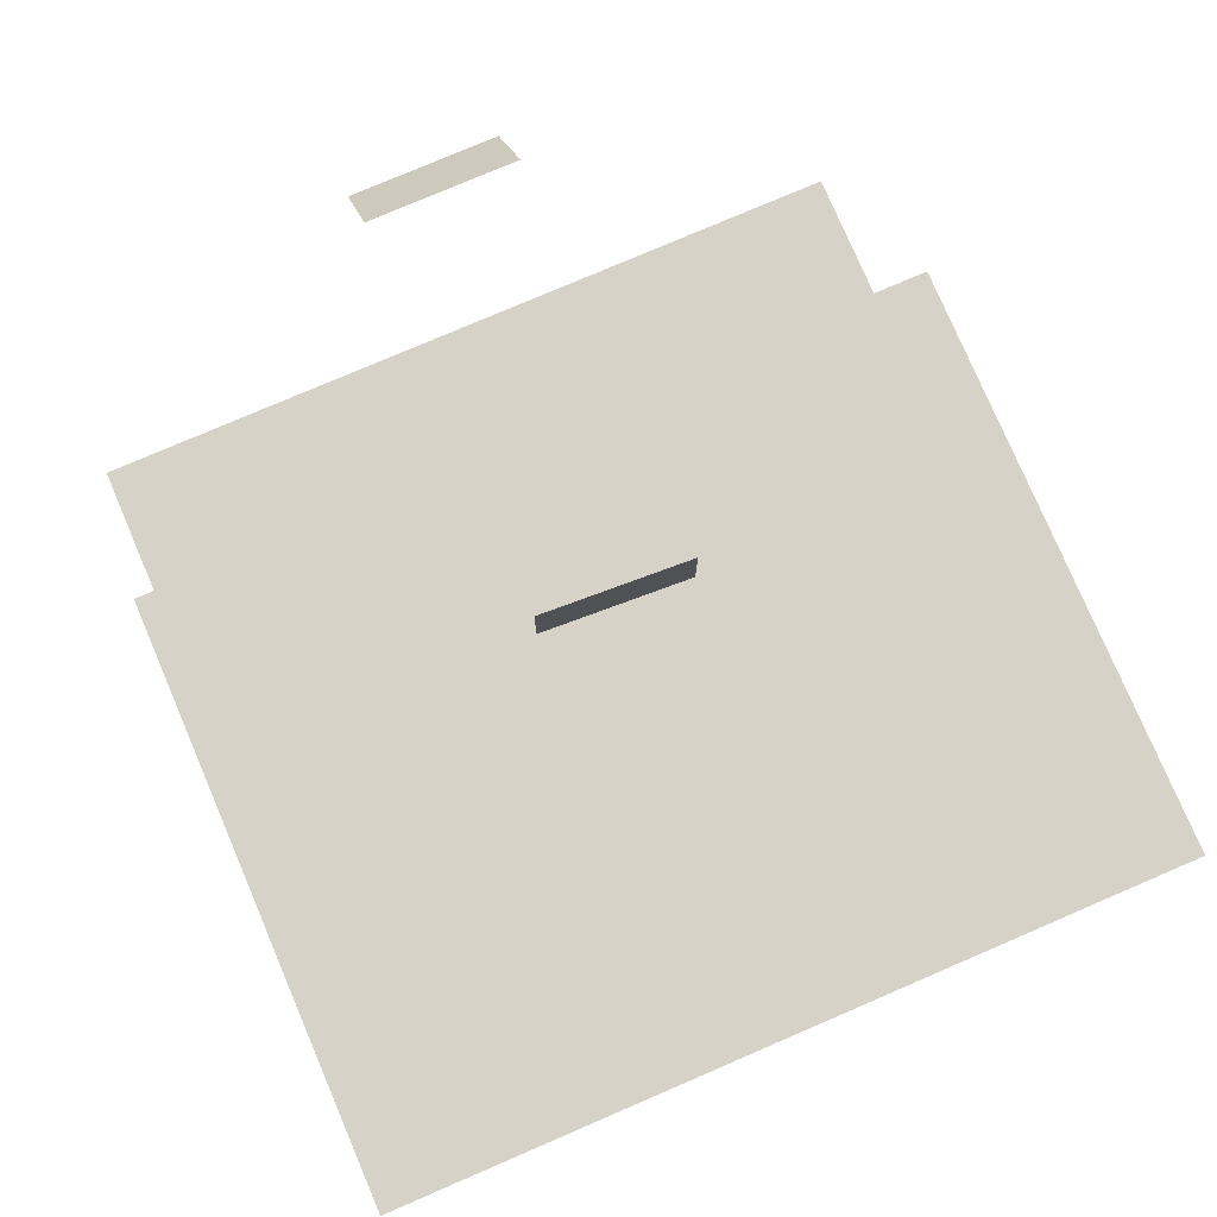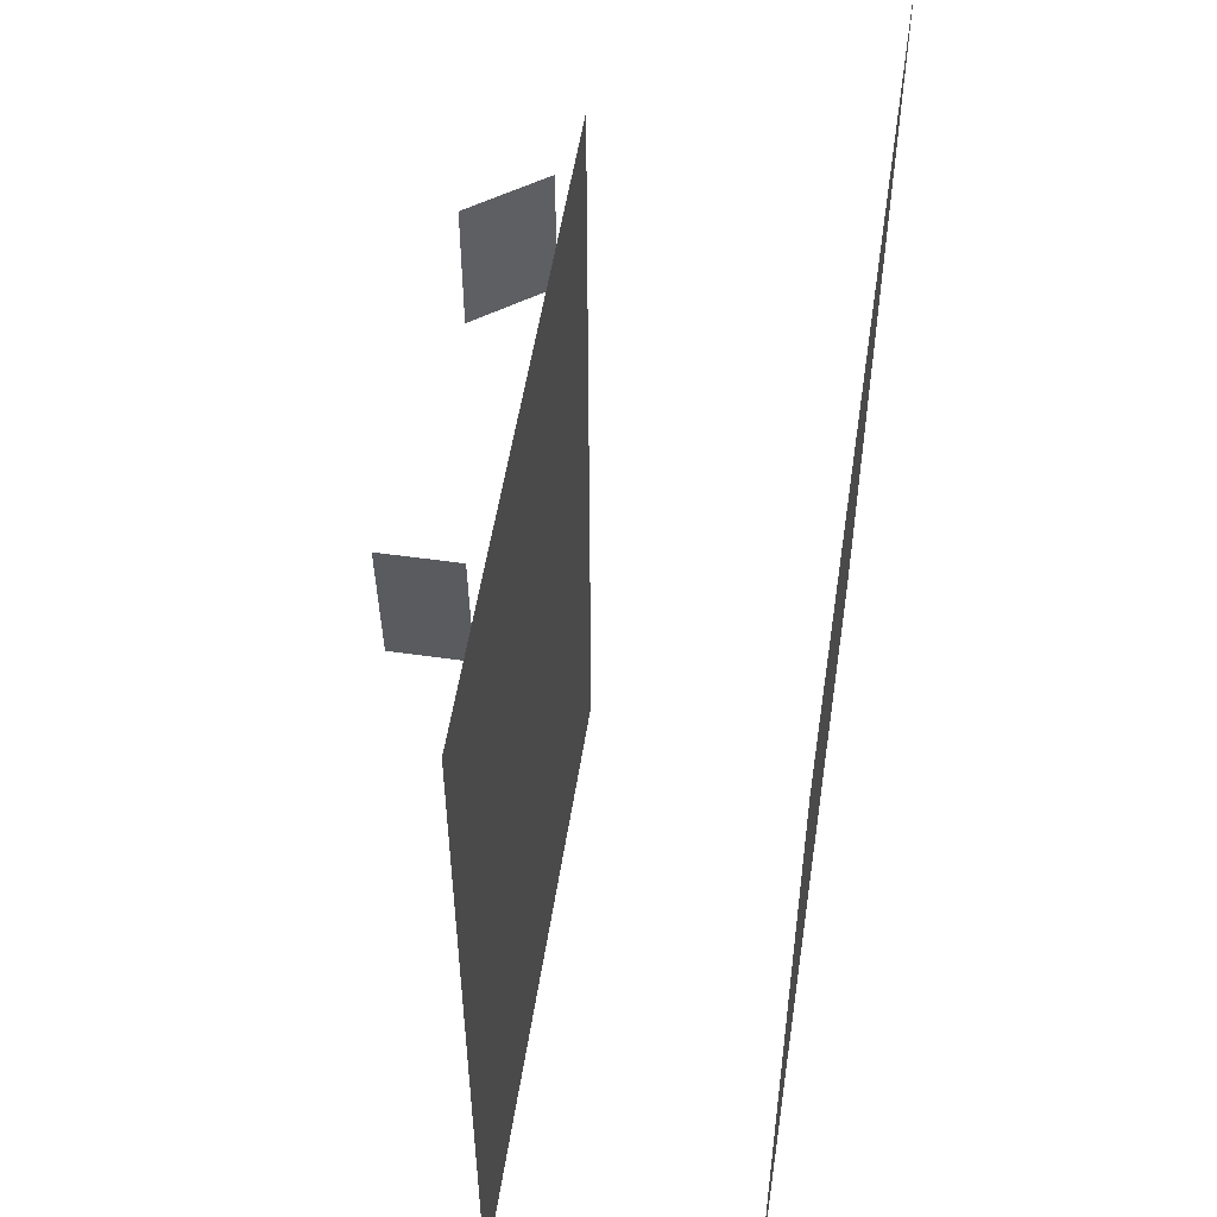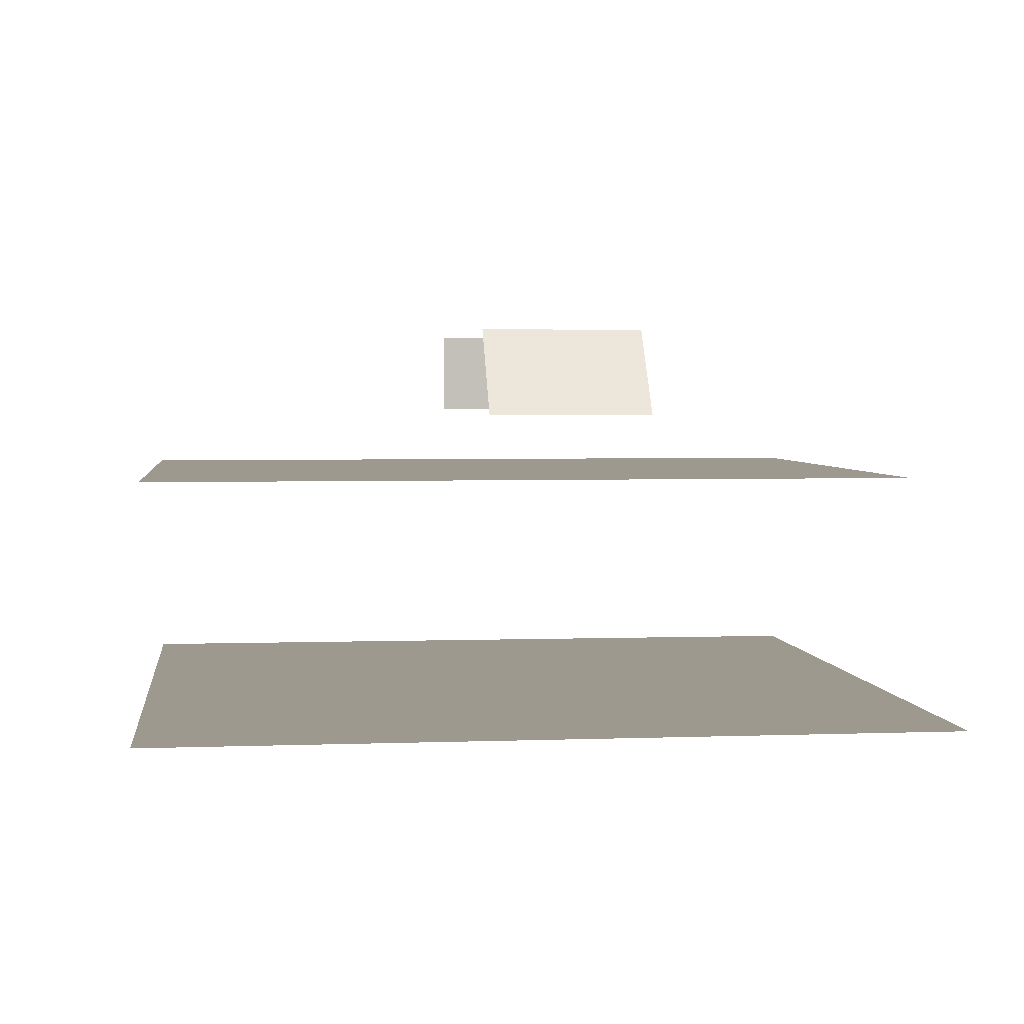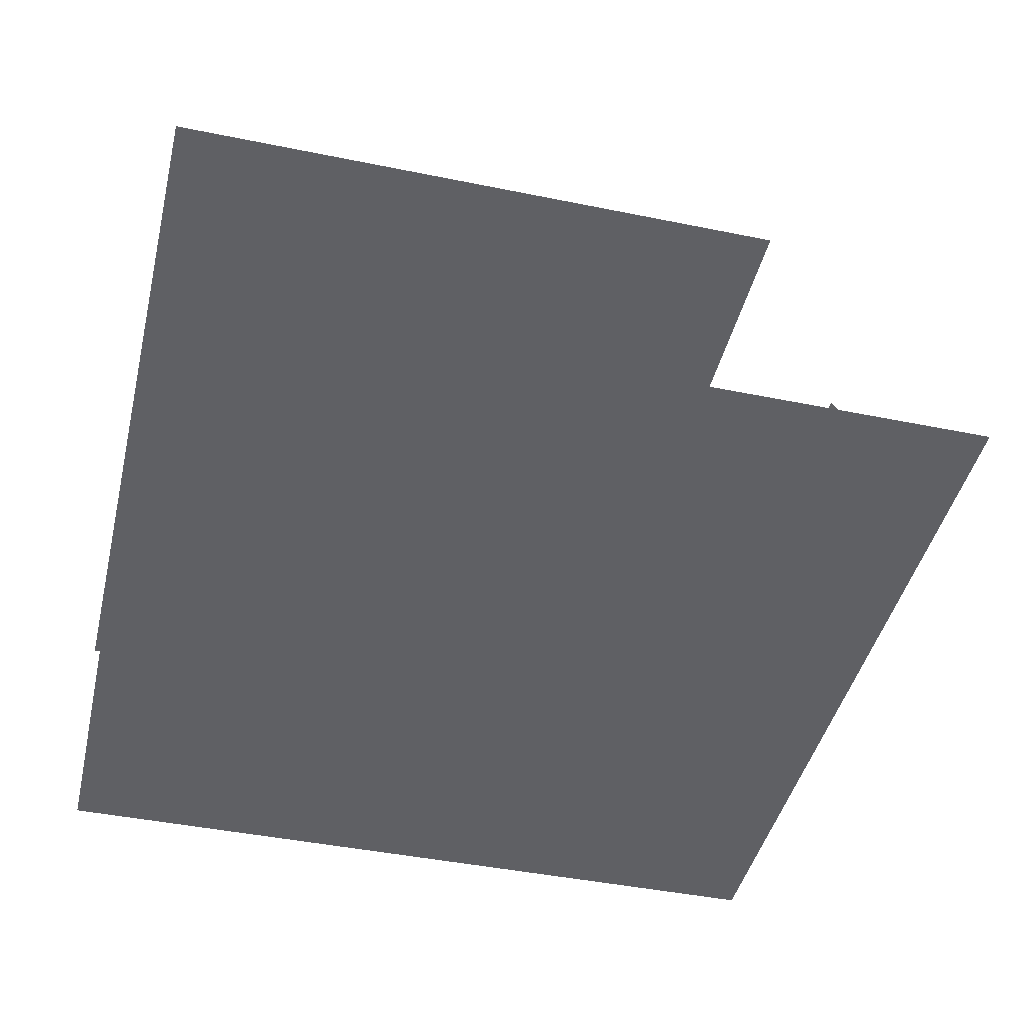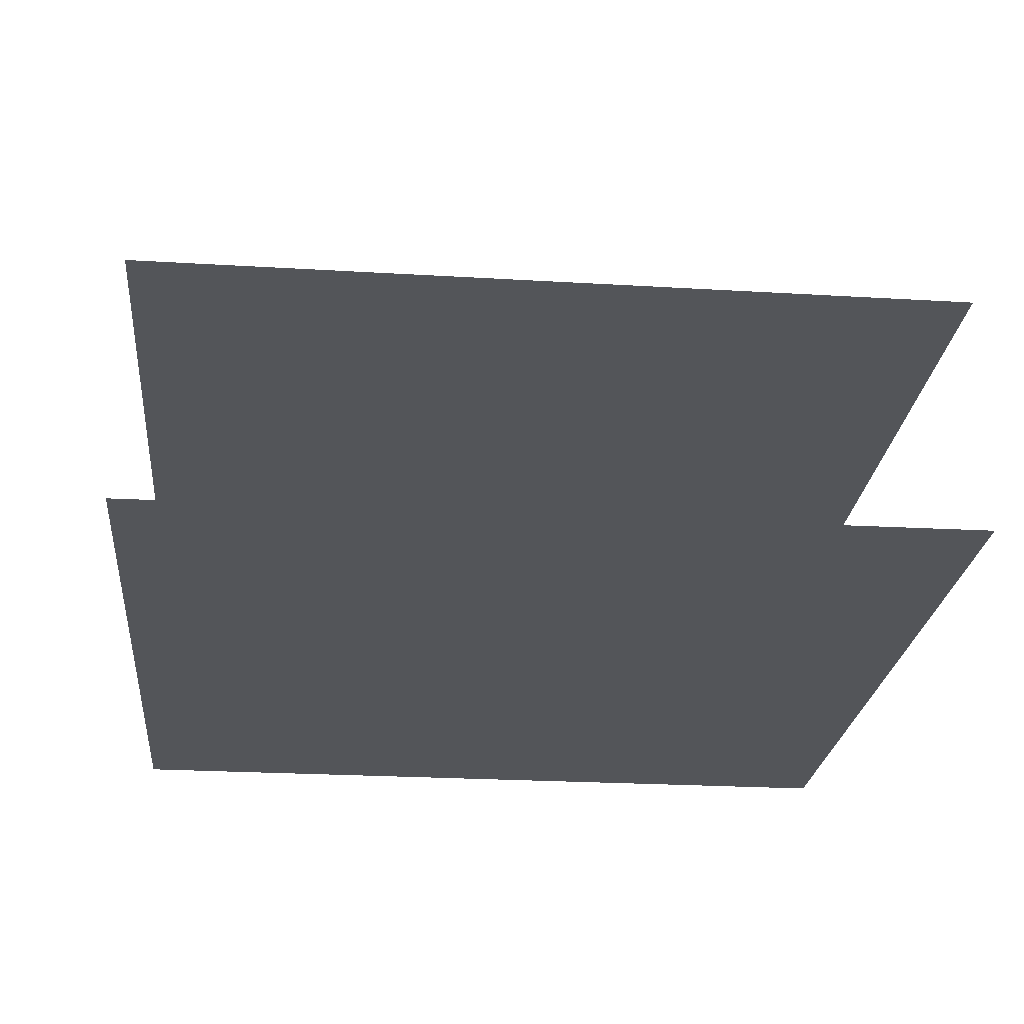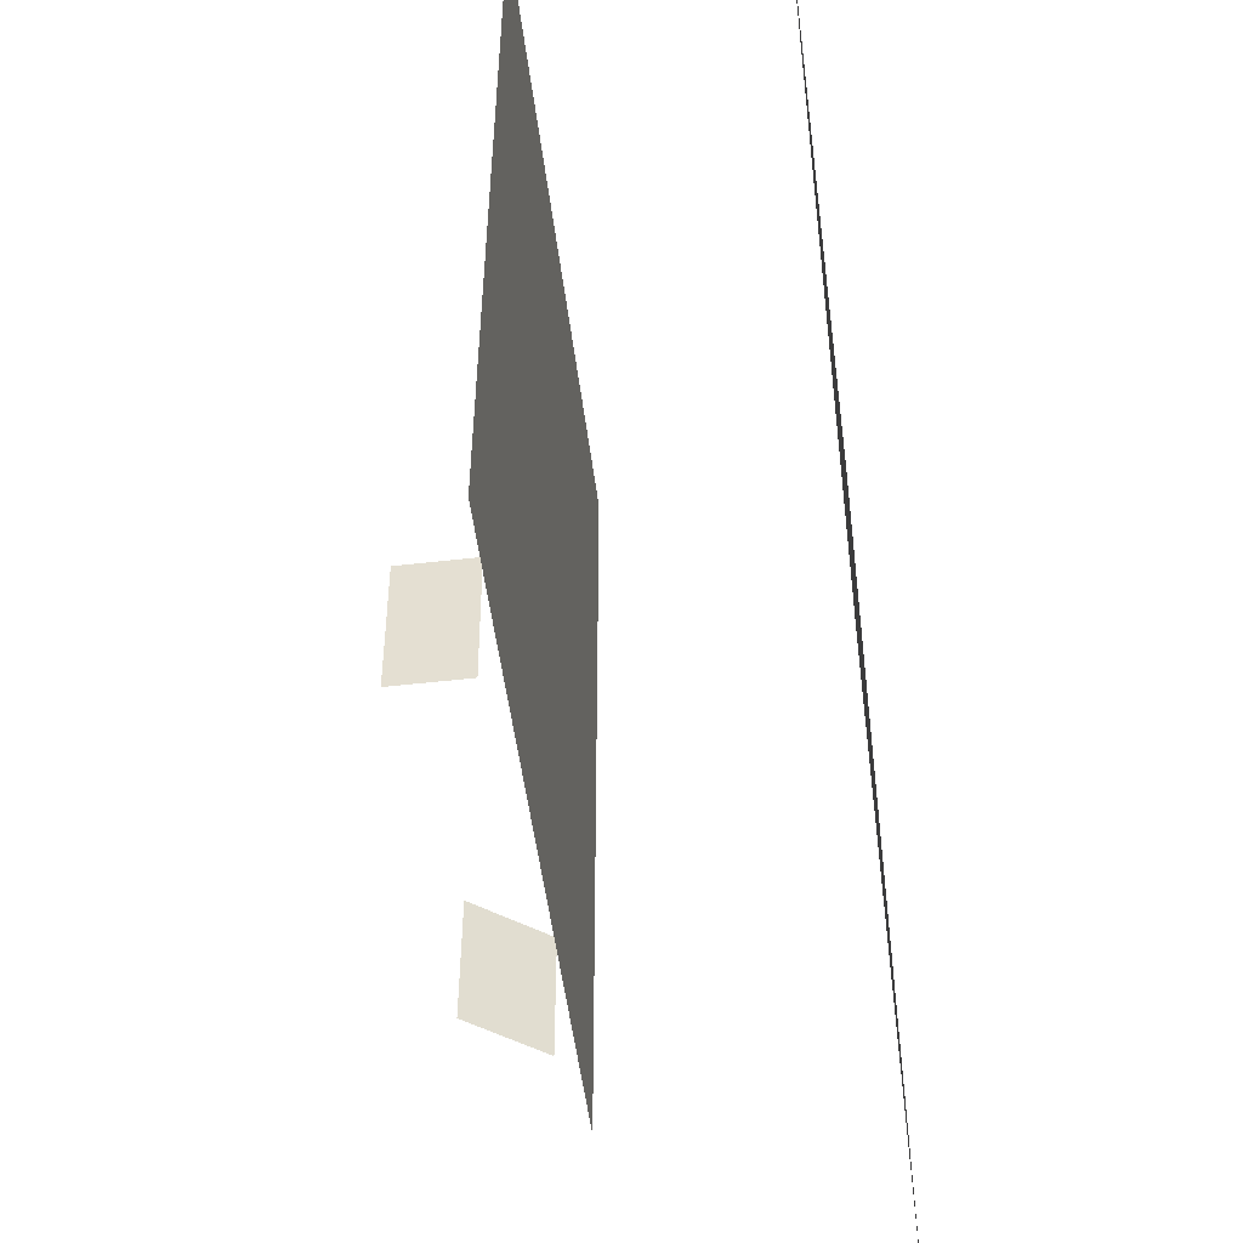
<metadata>
{"format":"obj","ext":"obj","renderer":"f3d","projection":"perspective","resolution":1024,"background":"white","views":[{"elev":78.4,"azim":-113.2,"up":"+Y"},{"elev":53.4,"azim":-81.4,"up":"+Z"},{"elev":3.5,"azim":83.0,"up":"+Y"},{"elev":-43.9,"azim":-13.5,"up":"+Y"},{"elev":-24.5,"azim":-95.6,"up":"+Y"},{"elev":-51.4,"azim":-82.9,"up":"+Z"}]}
</metadata>
<code>
v  -1.01  0   0.99
v   1  0   0.99
v   1  0  -1.04
v  -0.99  0  -1.04
g floor
f -4 -3 -2 -1
v  -1.02  0.6   0.99
v  -1.02  0.6  -1.04
v   0.5  0.6  -1.04
v   0.5  0.6   0.99
g ceiling
f -4 -3 -2 -1
v	1  0.98  -0.22
v	1.15  0.78  -0.22
v	1.15  0.78   0.16
v	1  0.98   0.16
g reflector
f -4 -3 -2 -1
v	0.02  0.98  -0.22
v	0  0.98   0.16
v	0  0.78   0.16
v	0.02  0.78  -0.22
g light
f -4 -3 -2 -1

</code>
